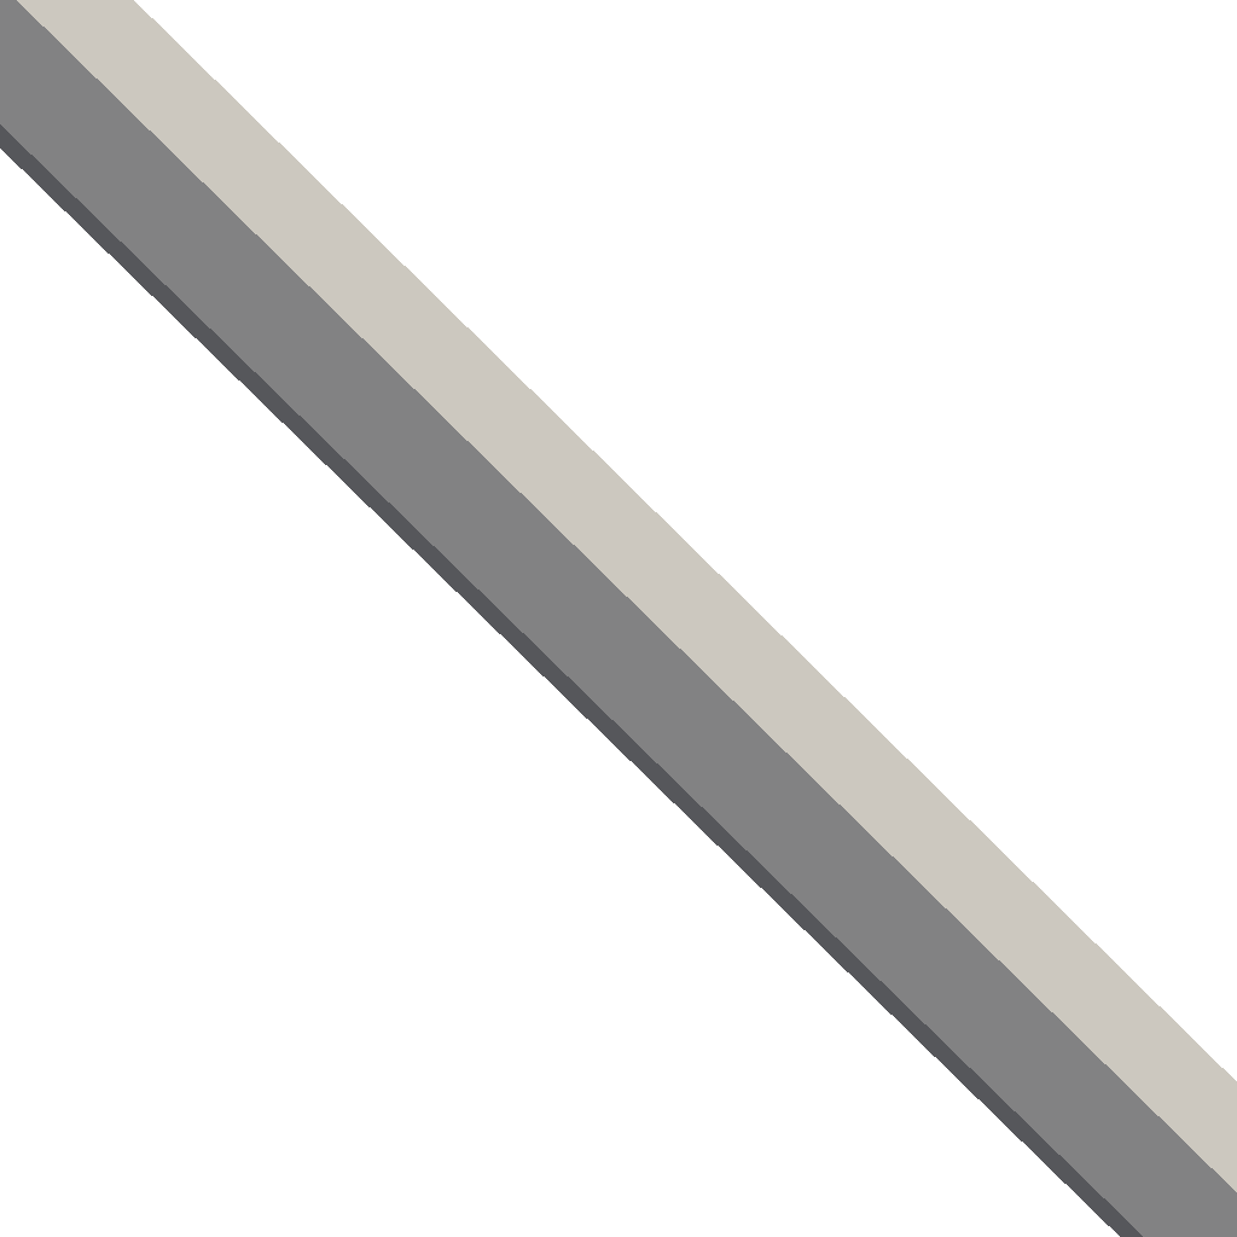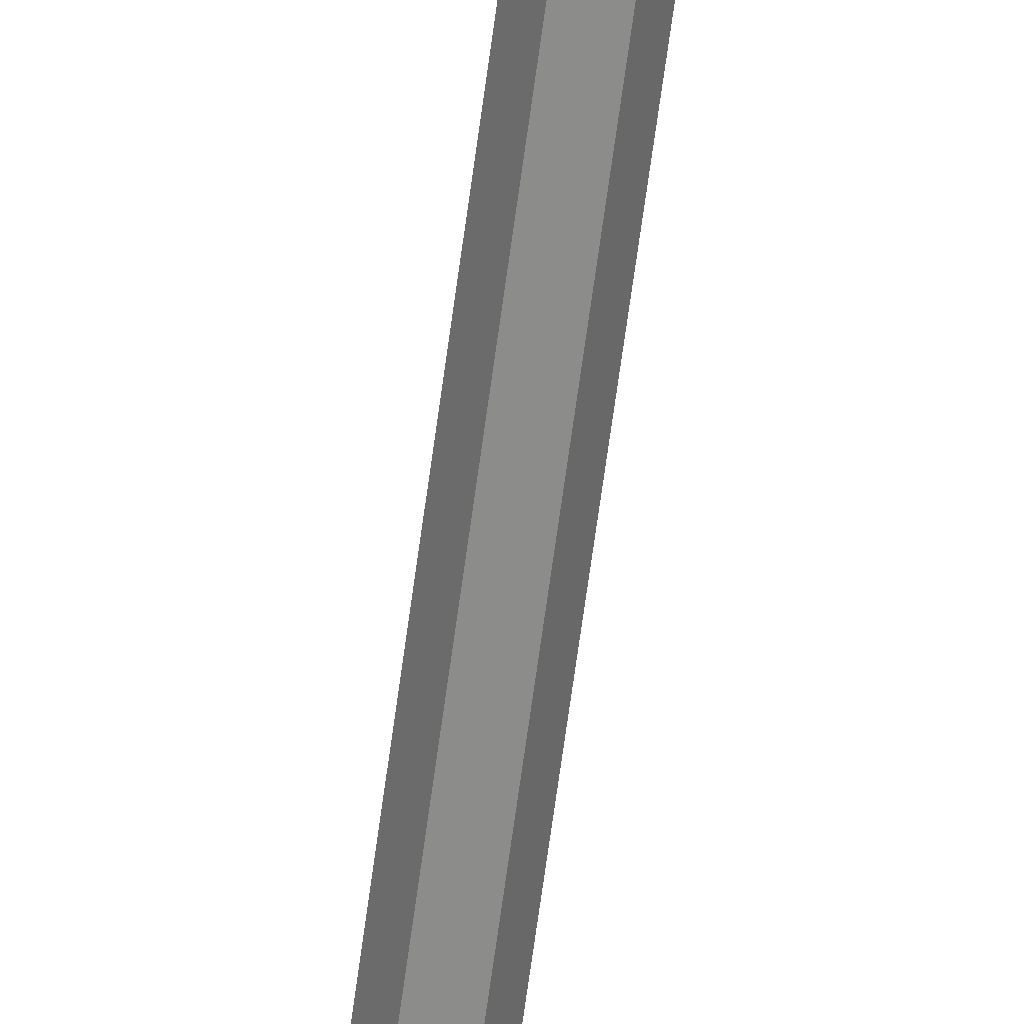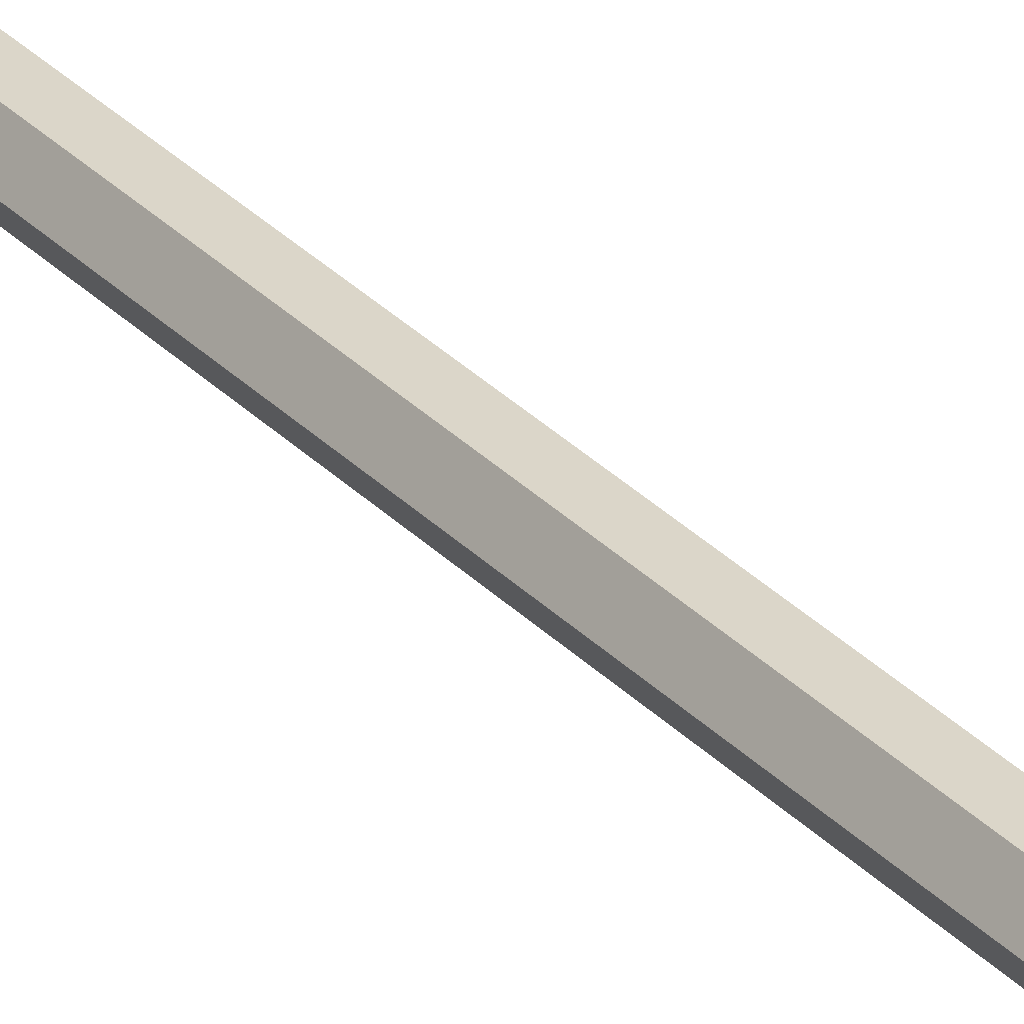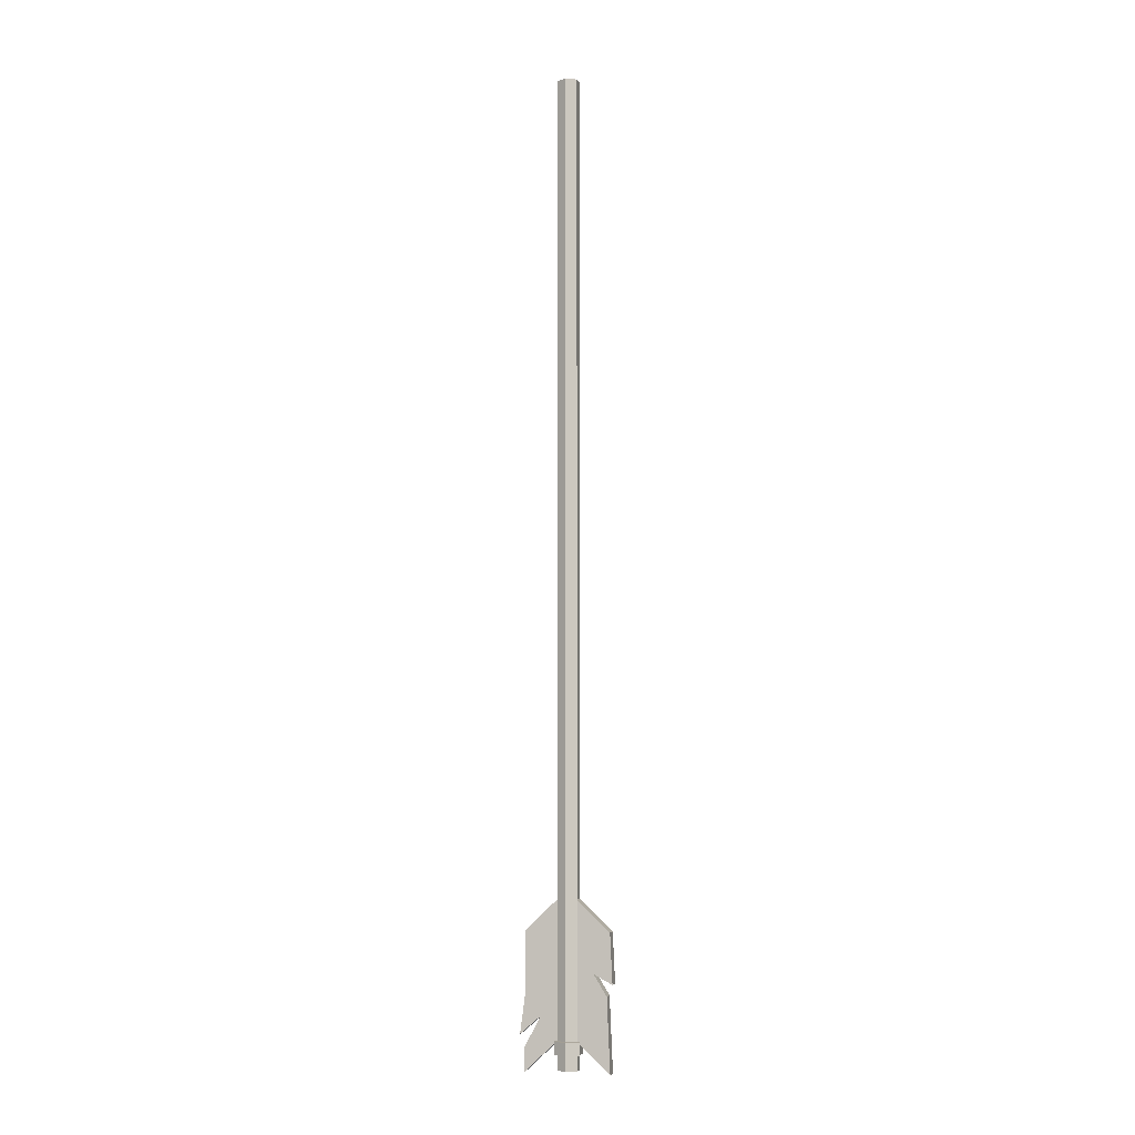
<metadata>
{"format":"obj","ext":"obj","renderer":"f3d","projection":"perspective","resolution":1024,"background":"white","views":[{"elev":-60.8,"azim":41.8,"up":"+Y"},{"elev":-64.1,"azim":-7.5,"up":"+Y"},{"elev":29.9,"azim":145.9,"up":"+Y"},{"elev":-4.4,"azim":104.6,"up":"+Z"}]}
</metadata>
<code>
v 0.5223 0.9046 -49.34
v -0.5223 0.9046 -49.34
v -1.045 -7e-06 -49.34
v -0.5223 -0.9046 -49.34
v 0.5223 -0.9046 -49.34
v 1.045 -7e-06 -49.34
v 0 -7e-06 -49.34
v 0.5223 0.9046 -34.35
v -0.5223 0.9046 -34.35
v -1.045 0 -34.35
v -0.5223 -0.9046 -34.35
v 0.5223 -0.9046 -34.35
v 1.045 0 -34.35
v 1.045 -7e-06 -46.73
v 0.5223 0.9046 -46.73
v -0.5223 0.9046 -46.73
v -1.045 -7e-06 -46.73
v -0.5223 -0.9046 -46.73
v 0.5223 -0.9046 -46.73
v 0.5223 3.894 -49.54
v -0.5223 3.894 -49.54
v -0.5223 3.894 -37.17
v 0.5223 3.894 -37.17
v -0.5223 -3.894 -49.54
v 0.5223 -3.894 -49.54
v 0.5223 -3.894 -37.17
v -0.5223 -3.894 -37.17
v 0.5223 0.9046 -47.99
v -0.5223 0.9046 -47.99
v -1.045 -7e-06 -47.99
v -0.5223 -0.9046 -47.99
v 0.5223 -0.9046 -47.99
v 1.045 -7e-06 -47.99
v 0.5223 2.399 -40.81
v -0.5223 2.399 -40.81
v -0.5223 0.9046 -39.4
v -1.045 -7e-06 -39.4
v -0.5223 -0.9046 -39.4
v -0.5223 -3.858 -42.67
v 0.5223 -3.858 -42.67
v 0.5223 -0.9046 -39.4
v 1.045 -7e-06 -39.4
v 0.5223 0.9046 -39.4
v 0.5223 3.6 -42.75
v -0.5223 3.6 -42.75
v -0.5223 4.111 -41.71
v 0.5223 4.111 -41.71
v -0.5223 -3.894 -47.33
v 0.5223 -3.894 -47.33
v 0.5223 -2.399 -44.6
v 0.5223 -4.336 -46.27
v -0.5223 -4.336 -46.27
v -0.5223 -2.399 -44.6
v 1.336 -7e-06 -47.93
v 0.6679 1.157 -47.93
v 0.6679 1.157 -46.78
v 1.336 -7e-06 -46.78
v -0.6679 1.157 -47.93
v -0.6679 1.157 -46.78
v -1.336 -7e-06 -47.93
v -1.336 -7e-06 -46.78
v -0.6679 -1.157 -47.93
v -0.6679 -1.157 -46.78
v 0.6679 -1.157 -47.93
v 0.6679 -1.157 -46.78
v -0.5223 0.9046 40.03
v 0.5223 0.9046 40.03
v 1.045 0 40.03
v 0.5223 -0.9046 40.03
v -0.5223 -0.9046 40.03
v -1.045 0 40.03
v 0.5223 0.9046 -29.37
v -0.5223 0.9046 -29.37
v -1.045 0 -29.37
v -0.5223 -0.9046 -29.37
v 0.5223 -0.9046 -29.37
v 1.045 0 -29.37
v 0.5223 -0.9046 -24.76
v -0.5223 -0.9046 -24.76
v -1.045 0 -24.76
v -0.5223 0.9046 -24.76
v 0.5223 0.9046 -24.76
v 1.045 0 -24.76
f 72 73 81 82
f 73 74 80 81
f 74 75 79 80
f 75 76 78 79
f 76 77 83 78
f 77 72 82 83
f 2 1 7
f 3 2 7
f 4 3 7
f 5 4 7
f 6 5 7
f 1 6 7
f 34 35 46 47
f 36 37 10 9
f 37 38 11 10
f 39 40 26 27
f 41 42 13 12
f 42 43 8 13
f 54 55 56 57
f 55 58 59 56
f 58 60 61 59
f 60 62 63 61
f 62 64 65 63
f 64 54 57 65
f 15 16 21 20
f 9 8 23 22
f 18 19 25 24
f 40 41 12 26
f 12 11 27 26
f 11 38 39 27
f 1 2 29 28
f 2 3 30 29
f 3 4 31 30
f 4 5 32 31
f 5 6 33 32
f 6 1 28 33
f 44 45 35 34
f 16 17 37 36
f 17 18 38 37
f 19 14 42 41
f 14 15 43 42
f 20 21 45 44
f 16 35 45 21
f 46 35 9 22
f 47 46 22 23
f 8 34 47 23
f 44 34 15 20
f 48 53 18 24
f 24 25 49 48
f 19 50 49 25
f 51 50 41 40
f 52 51 40 39
f 39 38 53 52
f 52 53 50 51
f 53 48 49 50
f 8 43 34
f 15 34 43
f 19 41 50
f 18 53 38
f 16 36 35
f 9 35 36
f 33 28 55 54
f 15 14 57 56
f 28 29 58 55
f 16 15 56 59
f 29 30 60 58
f 17 16 59 61
f 30 31 62 60
f 18 17 61 63
f 31 32 64 62
f 19 18 63 65
f 32 33 54 64
f 14 19 65 57
f 8 9 73 72
f 9 10 74 73
f 10 11 75 74
f 11 12 76 75
f 12 13 77 76
f 13 8 72 77
f 79 78 69 70
f 80 79 70 71
f 81 80 71 66
f 82 81 66 67
f 83 82 67 68
f 78 83 68 69

</code>
